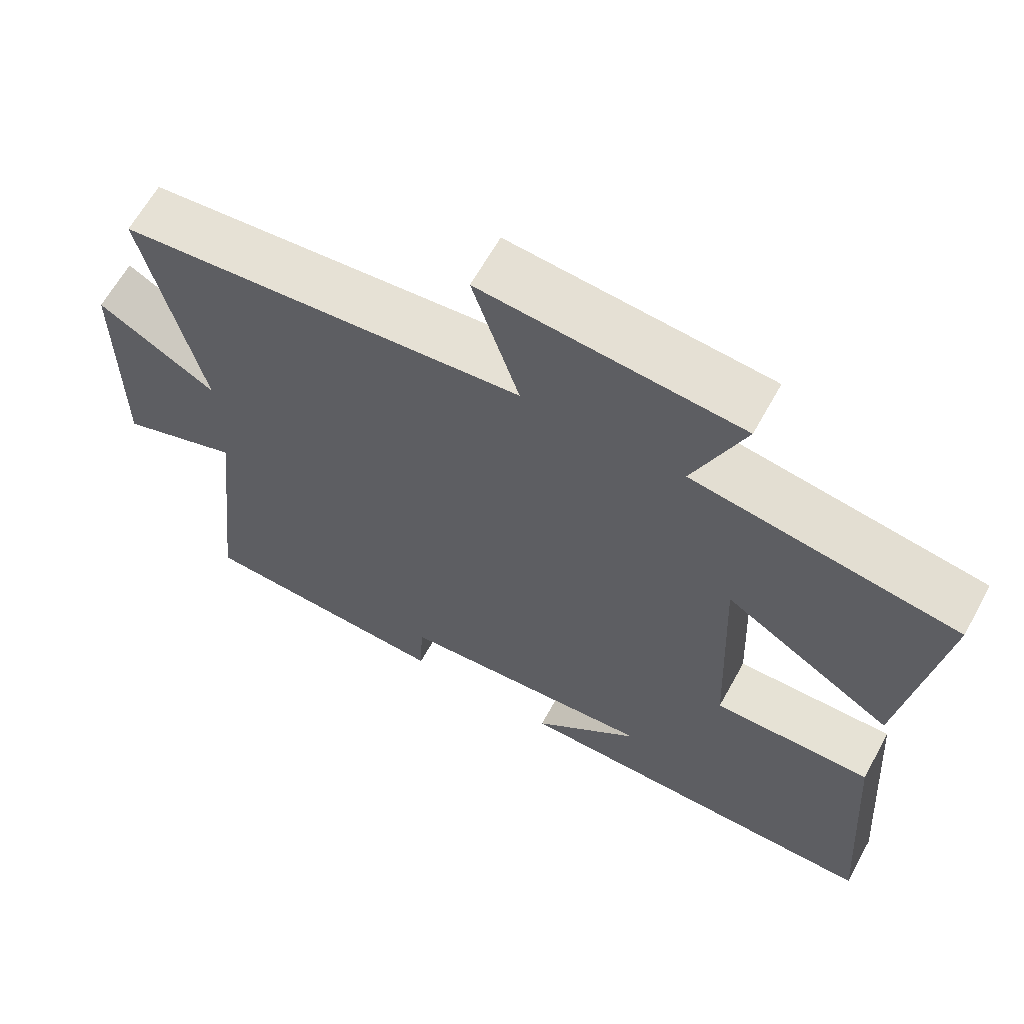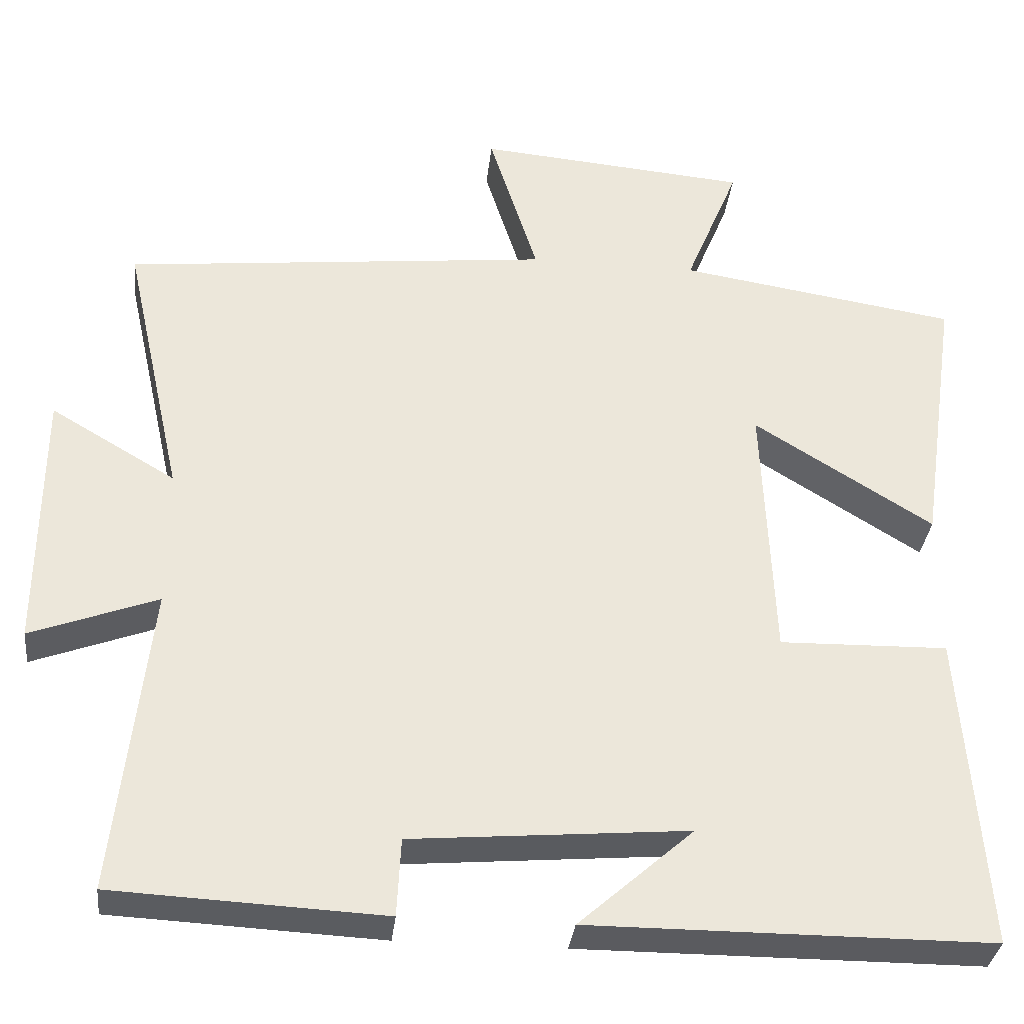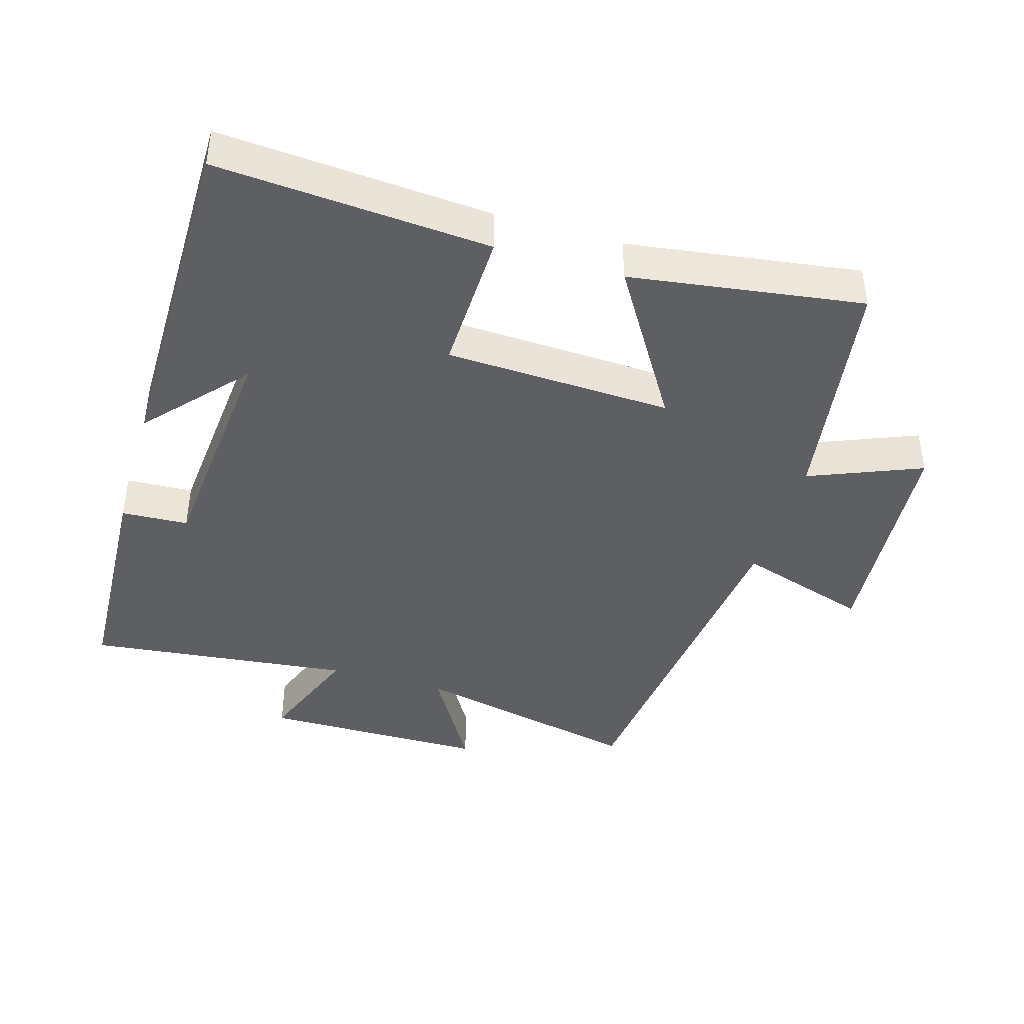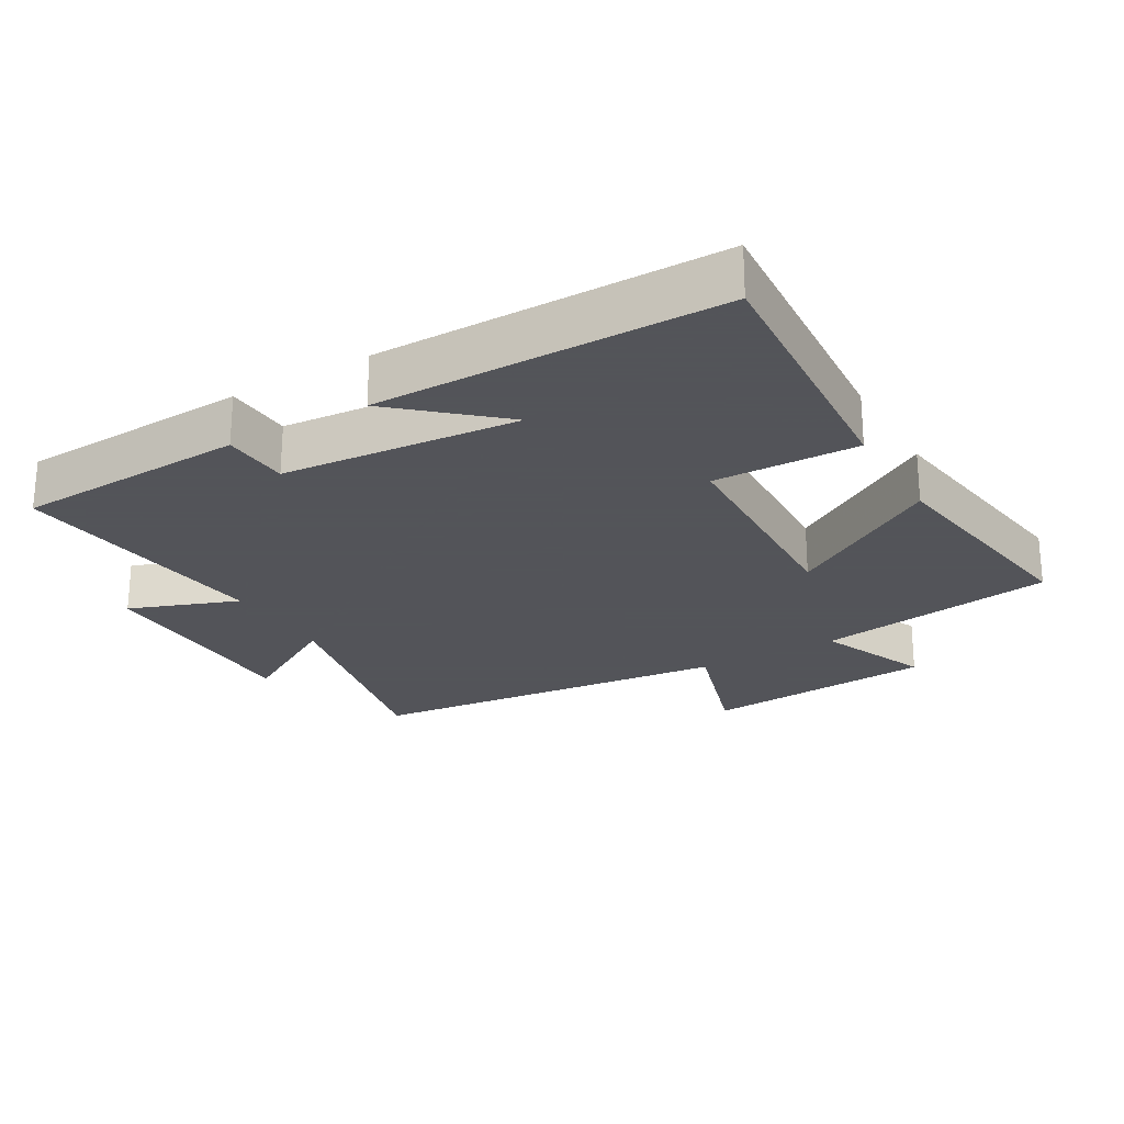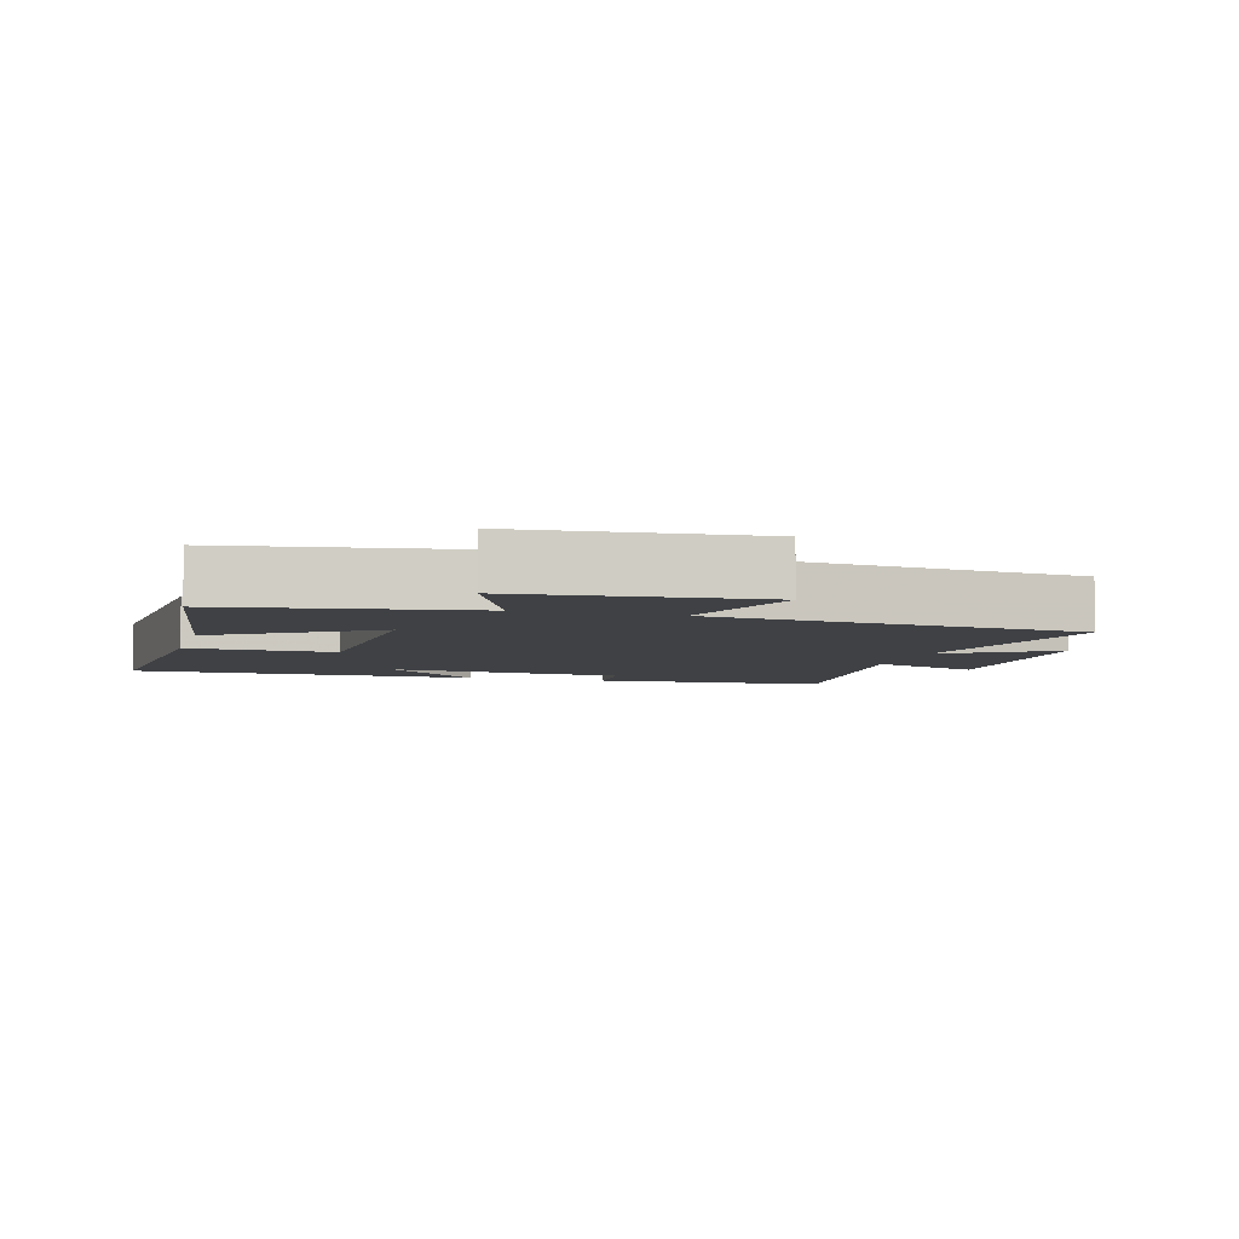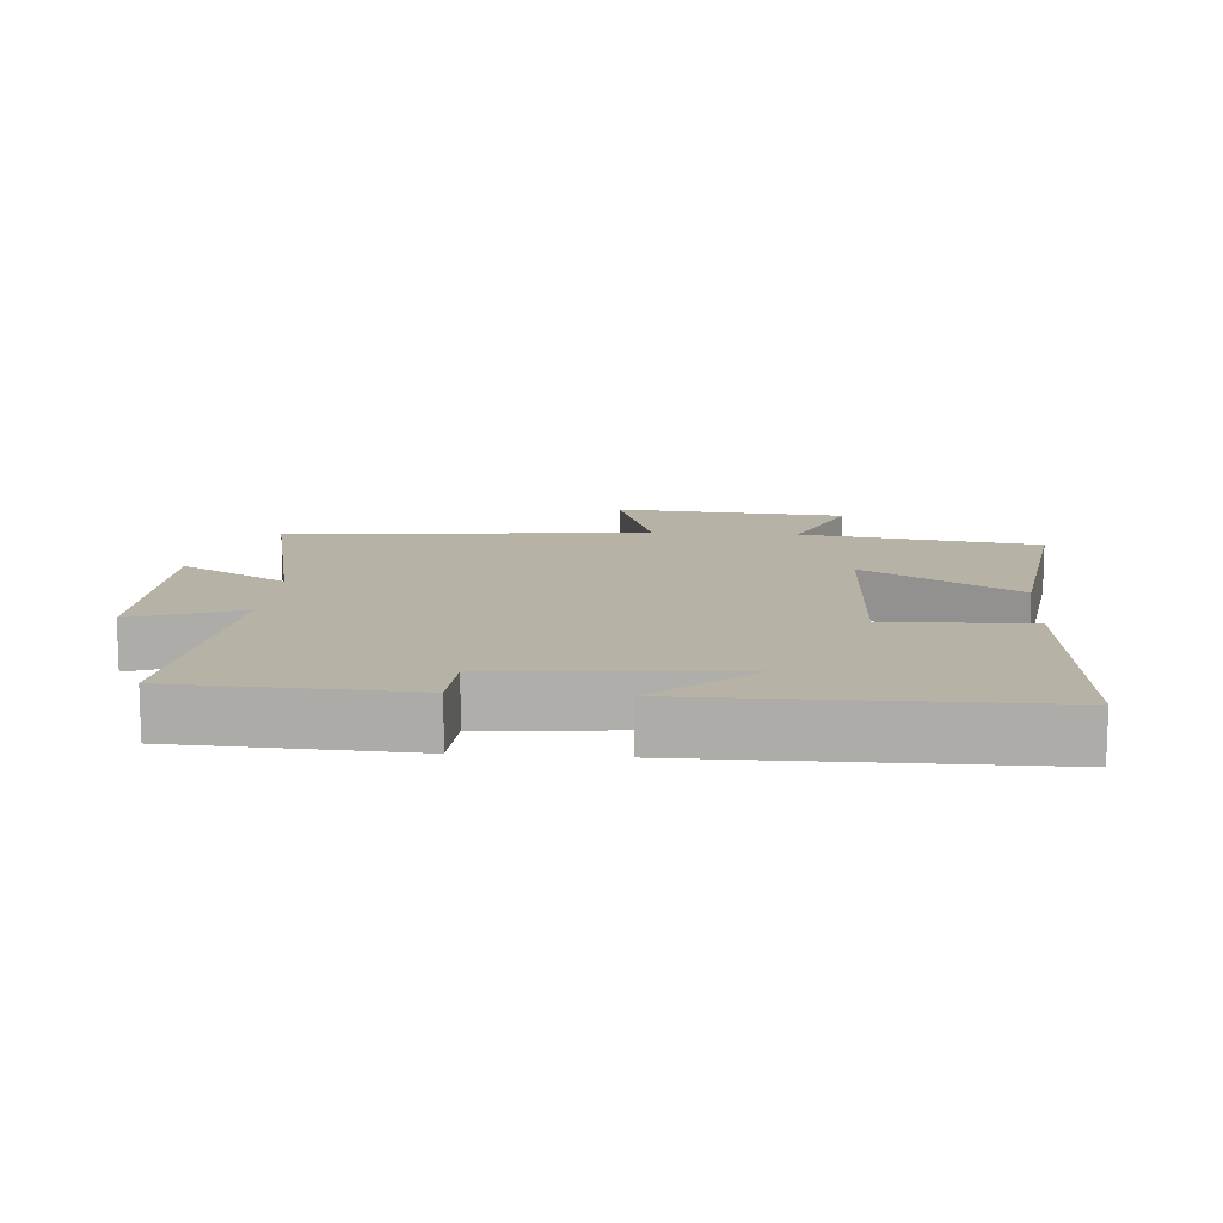
<metadata>
{"format":"obj","ext":"obj","renderer":"f3d","projection":"perspective","resolution":1024,"background":"white","views":[{"elev":64.0,"azim":-151.1,"up":"+Z"},{"elev":-33.4,"azim":173.7,"up":"+Z"},{"elev":-41.7,"azim":-106.6,"up":"+Y"},{"elev":-23.9,"azim":-149.8,"up":"+Y"},{"elev":-5.7,"azim":-15.6,"up":"+Y"},{"elev":12.2,"azim":-175.6,"up":"+Y"}]}
</metadata>
<code>
v 0.577 0.07 0.442
v 0.5 0.07 0.096
v 0.661 0.07 0.191
v 0.663 0.07 -0.147
v 0.5 0.07 -0.086
v 0.544 0.07 -0.483
v 0.197 0.07 -0.5
v 0.192 0.07 -0.4
v -0.162 0.07 -0.37
v -0.015 0.07 -0.5
v -0.53 0.07 -0.499
v -0.5 0.07 -0.093
v -0.284 0.07 -0.098
v -0.27 0.07 0.24
v -0.5 0.07 0.097
v -0.55 0.07 0.444
v -0.191 0.07 0.5
v -0.26 0.07 0.668
v 0.09 0.07 0.698
v 0.027 0.07 0.5
v 0.577 0 0.442
v 0.5 0 0.096
v 0.661 0 0.191
v 0.663 0 -0.147
v 0.5 0 -0.086
v 0.544 0 -0.483
v 0.197 0 -0.5
v 0.192 0 -0.4
v -0.162 0 -0.37
v -0.015 0 -0.5
v -0.53 0 -0.499
v -0.5 0 -0.093
v -0.284 0 -0.098
v -0.27 0 0.24
v -0.5 0 0.097
v -0.55 0 0.444
v -0.191 0 0.5
v -0.26 0 0.668
v 0.09 0 0.698
v 0.027 0 0.5
f 17 18 19 20
f 16 17 20
f 15 16 20
f 14 15 20
f 20 1 2
f 14 20 2
f 13 14 2
f 11 12 13
f 11 13 2
f 9 10 11
f 9 11 2
f 8 9 2 3
f 5 6 7 8
f 5 8 3
f 3 4 5
f 40 39 38 37
f 40 37 36
f 40 36 35
f 40 35 34
f 22 21 40
f 22 40 34
f 22 34 33
f 33 32 31
f 22 33 31
f 31 30 29
f 22 31 29
f 23 22 29 28
f 28 27 26 25
f 23 28 25
f 25 24 23
f 1 21 22 2
f 2 22 23 3
f 3 23 24 4
f 4 24 25 5
f 5 25 26 6
f 6 26 27 7
f 7 27 28 8
f 8 28 29 9
f 9 29 30 10
f 10 30 31 11
f 11 31 32 12
f 12 32 33 13
f 13 33 34 14
f 14 34 35 15
f 15 35 36 16
f 16 36 37 17
f 17 37 38 18
f 18 38 39 19
f 19 39 40 20
f 20 40 21 1

</code>
